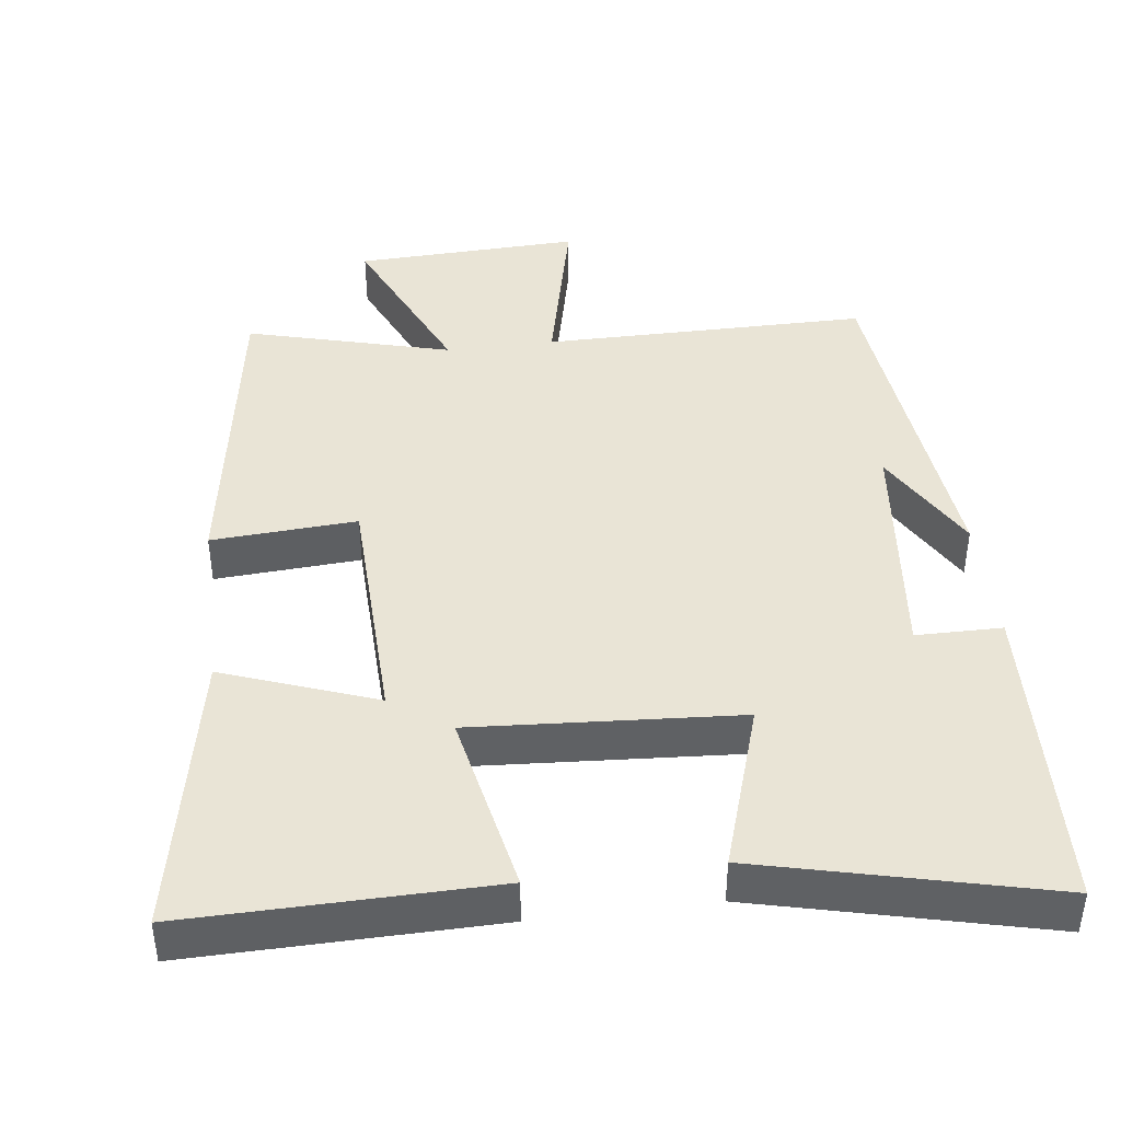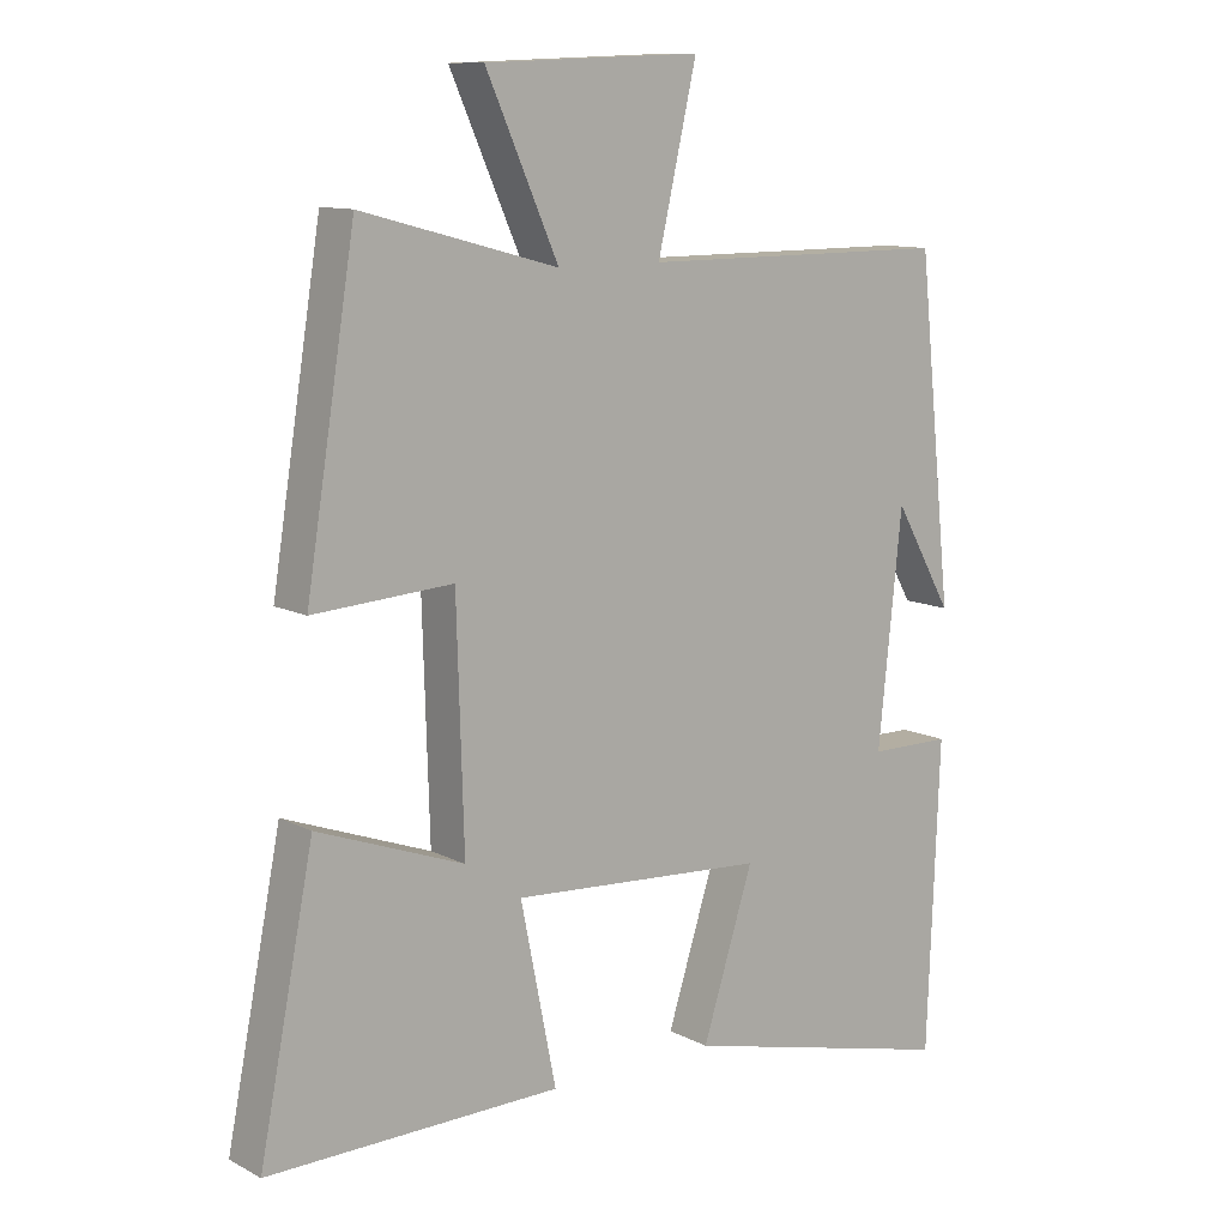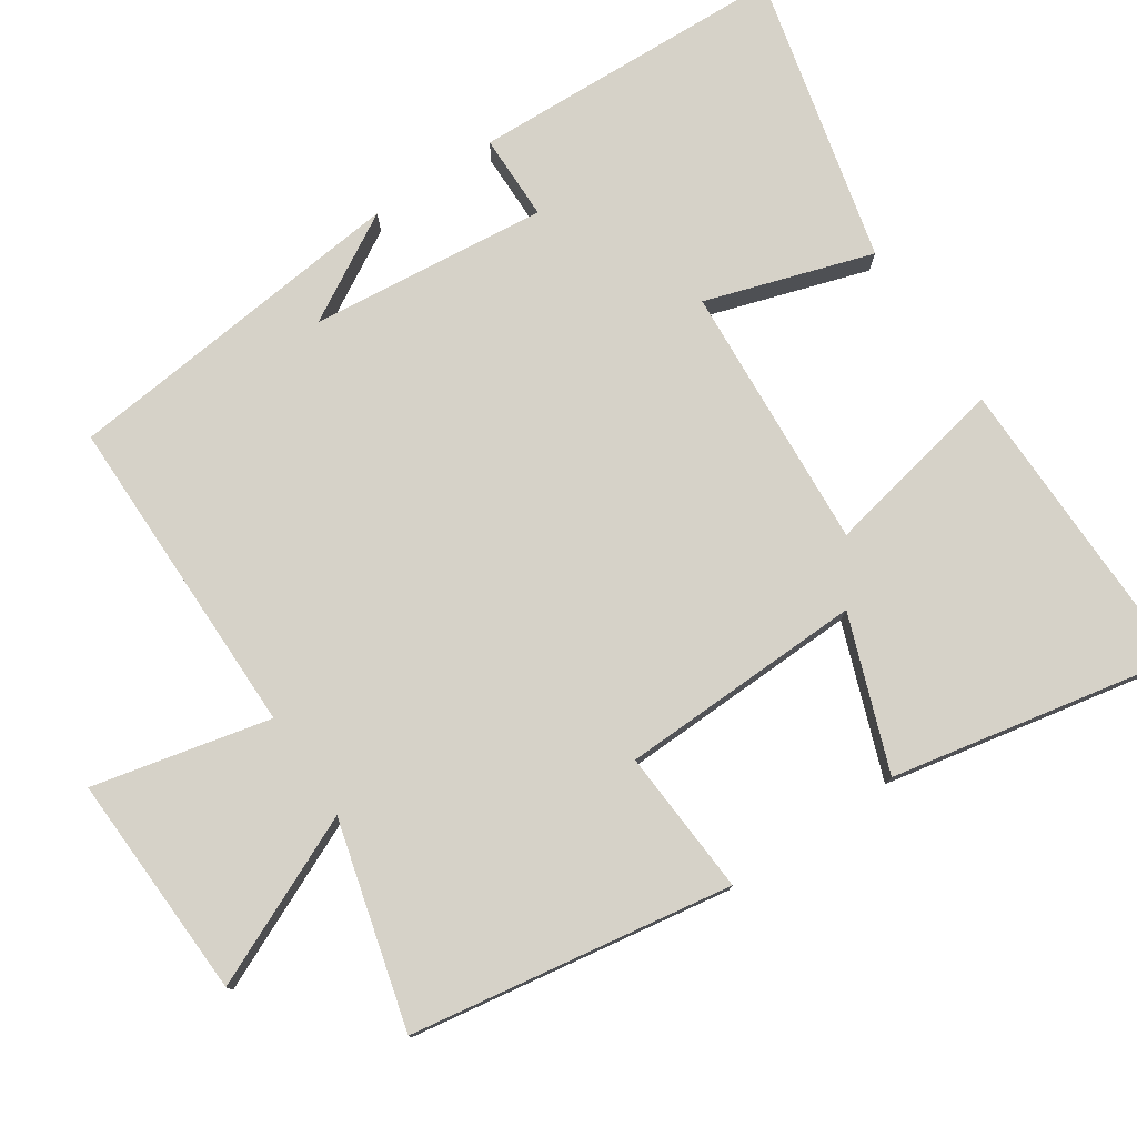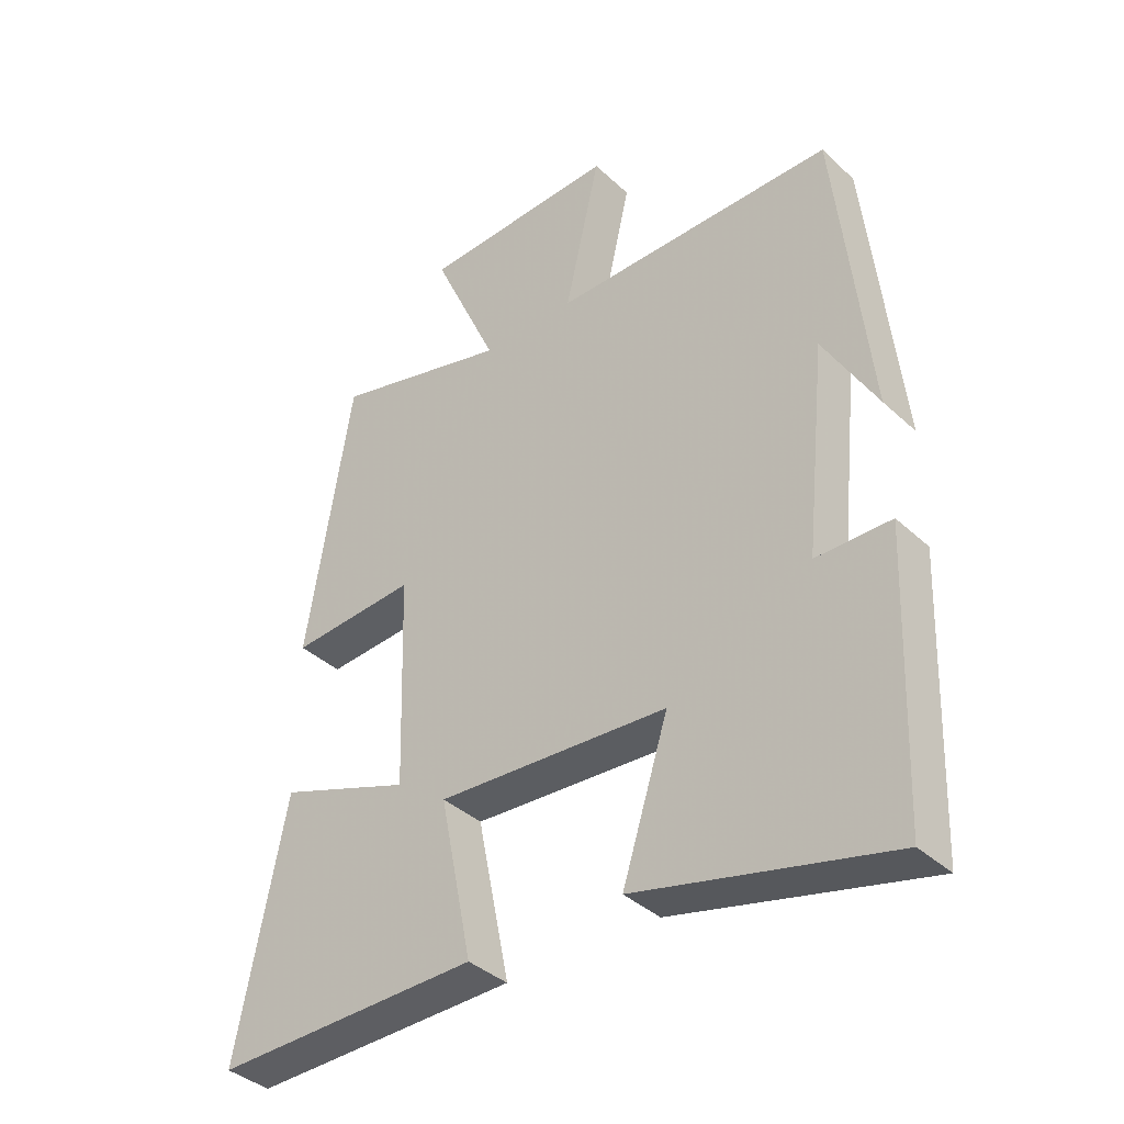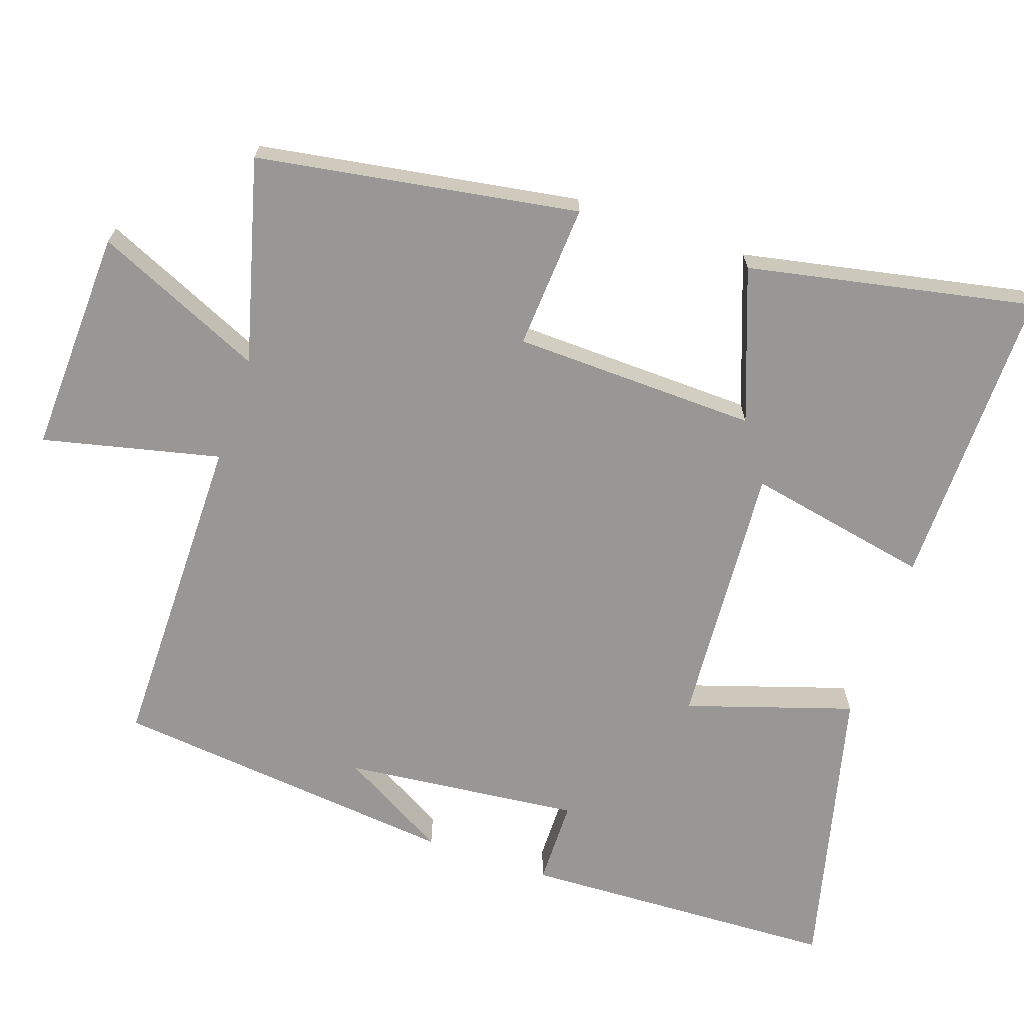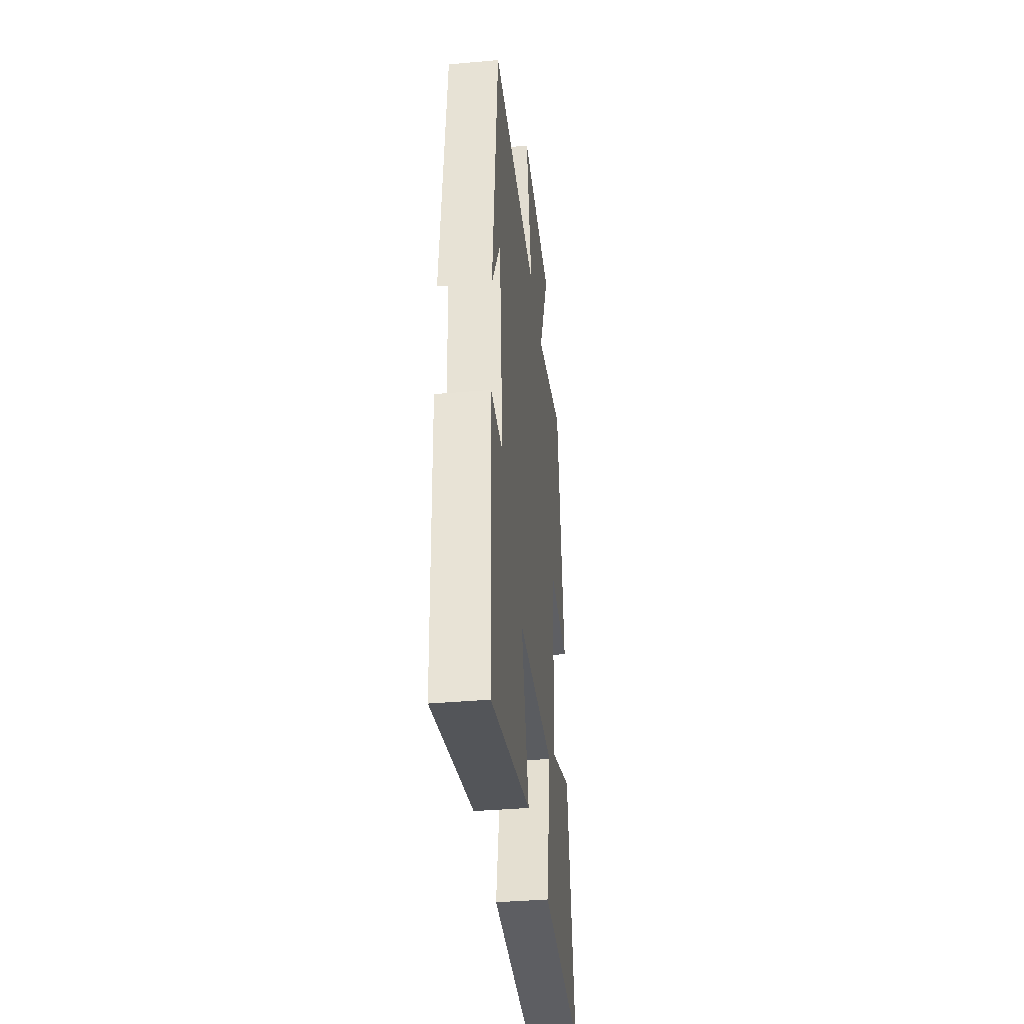
<metadata>
{"format":"obj","ext":"obj","renderer":"f3d","projection":"perspective","resolution":1024,"background":"white","views":[{"elev":42.6,"azim":172.8,"up":"+Y"},{"elev":11.1,"azim":141.3,"up":"+Z"},{"elev":77.9,"azim":56.2,"up":"+Y"},{"elev":-38.2,"azim":-139.2,"up":"+Z"},{"elev":-68.3,"azim":71.2,"up":"+Y"},{"elev":-38.0,"azim":-83.6,"up":"+Z"}]}
</metadata>
<code>
v -0.483 0.07 -0.597
v -0.5 0.07 -0.16
v -0.382 0.07 -0.159
v -0.416 0.07 0.167
v -0.5 0.07 0.02
v -0.449 0.07 0.5
v -0.002 0.07 0.5
v -0.058 0.07 0.744
v 0.252 0.07 0.732
v 0.148 0.07 0.5
v 0.429 0.07 0.575
v 0.5 0.07 0.133
v 0.3 0.07 0.146
v 0.29 0.07 -0.19
v 0.5 0.07 -0.113
v 0.578 0.07 -0.506
v 0.158 0.07 -0.5
v 0.209 0.07 -0.247
v -0.157 0.07 -0.271
v -0.084 0.07 -0.5
v -0.483 0 -0.597
v -0.5 0 -0.16
v -0.382 0 -0.159
v -0.416 0 0.167
v -0.5 0 0.02
v -0.449 0 0.5
v -0.002 0 0.5
v -0.058 0 0.744
v 0.252 0 0.732
v 0.148 0 0.5
v 0.429 0 0.575
v 0.5 0 0.133
v 0.3 0 0.146
v 0.29 0 -0.19
v 0.5 0 -0.113
v 0.578 0 -0.506
v 0.158 0 -0.5
v 0.209 0 -0.247
v -0.157 0 -0.271
v -0.084 0 -0.5
f 19 20 1 2
f 18 19 2 3
f 15 16 17 18
f 14 15 18
f 13 14 18 3
f 10 11 12 13
f 10 13 3 4
f 7 8 9 10
f 7 10 4
f 6 7 4
f 4 5 6
f 22 21 40 39
f 23 22 39 38
f 38 37 36 35
f 38 35 34
f 23 38 34 33
f 33 32 31 30
f 24 23 33 30
f 30 29 28 27
f 24 30 27
f 24 27 26
f 26 25 24
f 1 21 22 2
f 2 22 23 3
f 3 23 24 4
f 4 24 25 5
f 5 25 26 6
f 6 26 27 7
f 7 27 28 8
f 8 28 29 9
f 9 29 30 10
f 10 30 31 11
f 11 31 32 12
f 12 32 33 13
f 13 33 34 14
f 14 34 35 15
f 15 35 36 16
f 16 36 37 17
f 17 37 38 18
f 18 38 39 19
f 19 39 40 20
f 20 40 21 1

</code>
